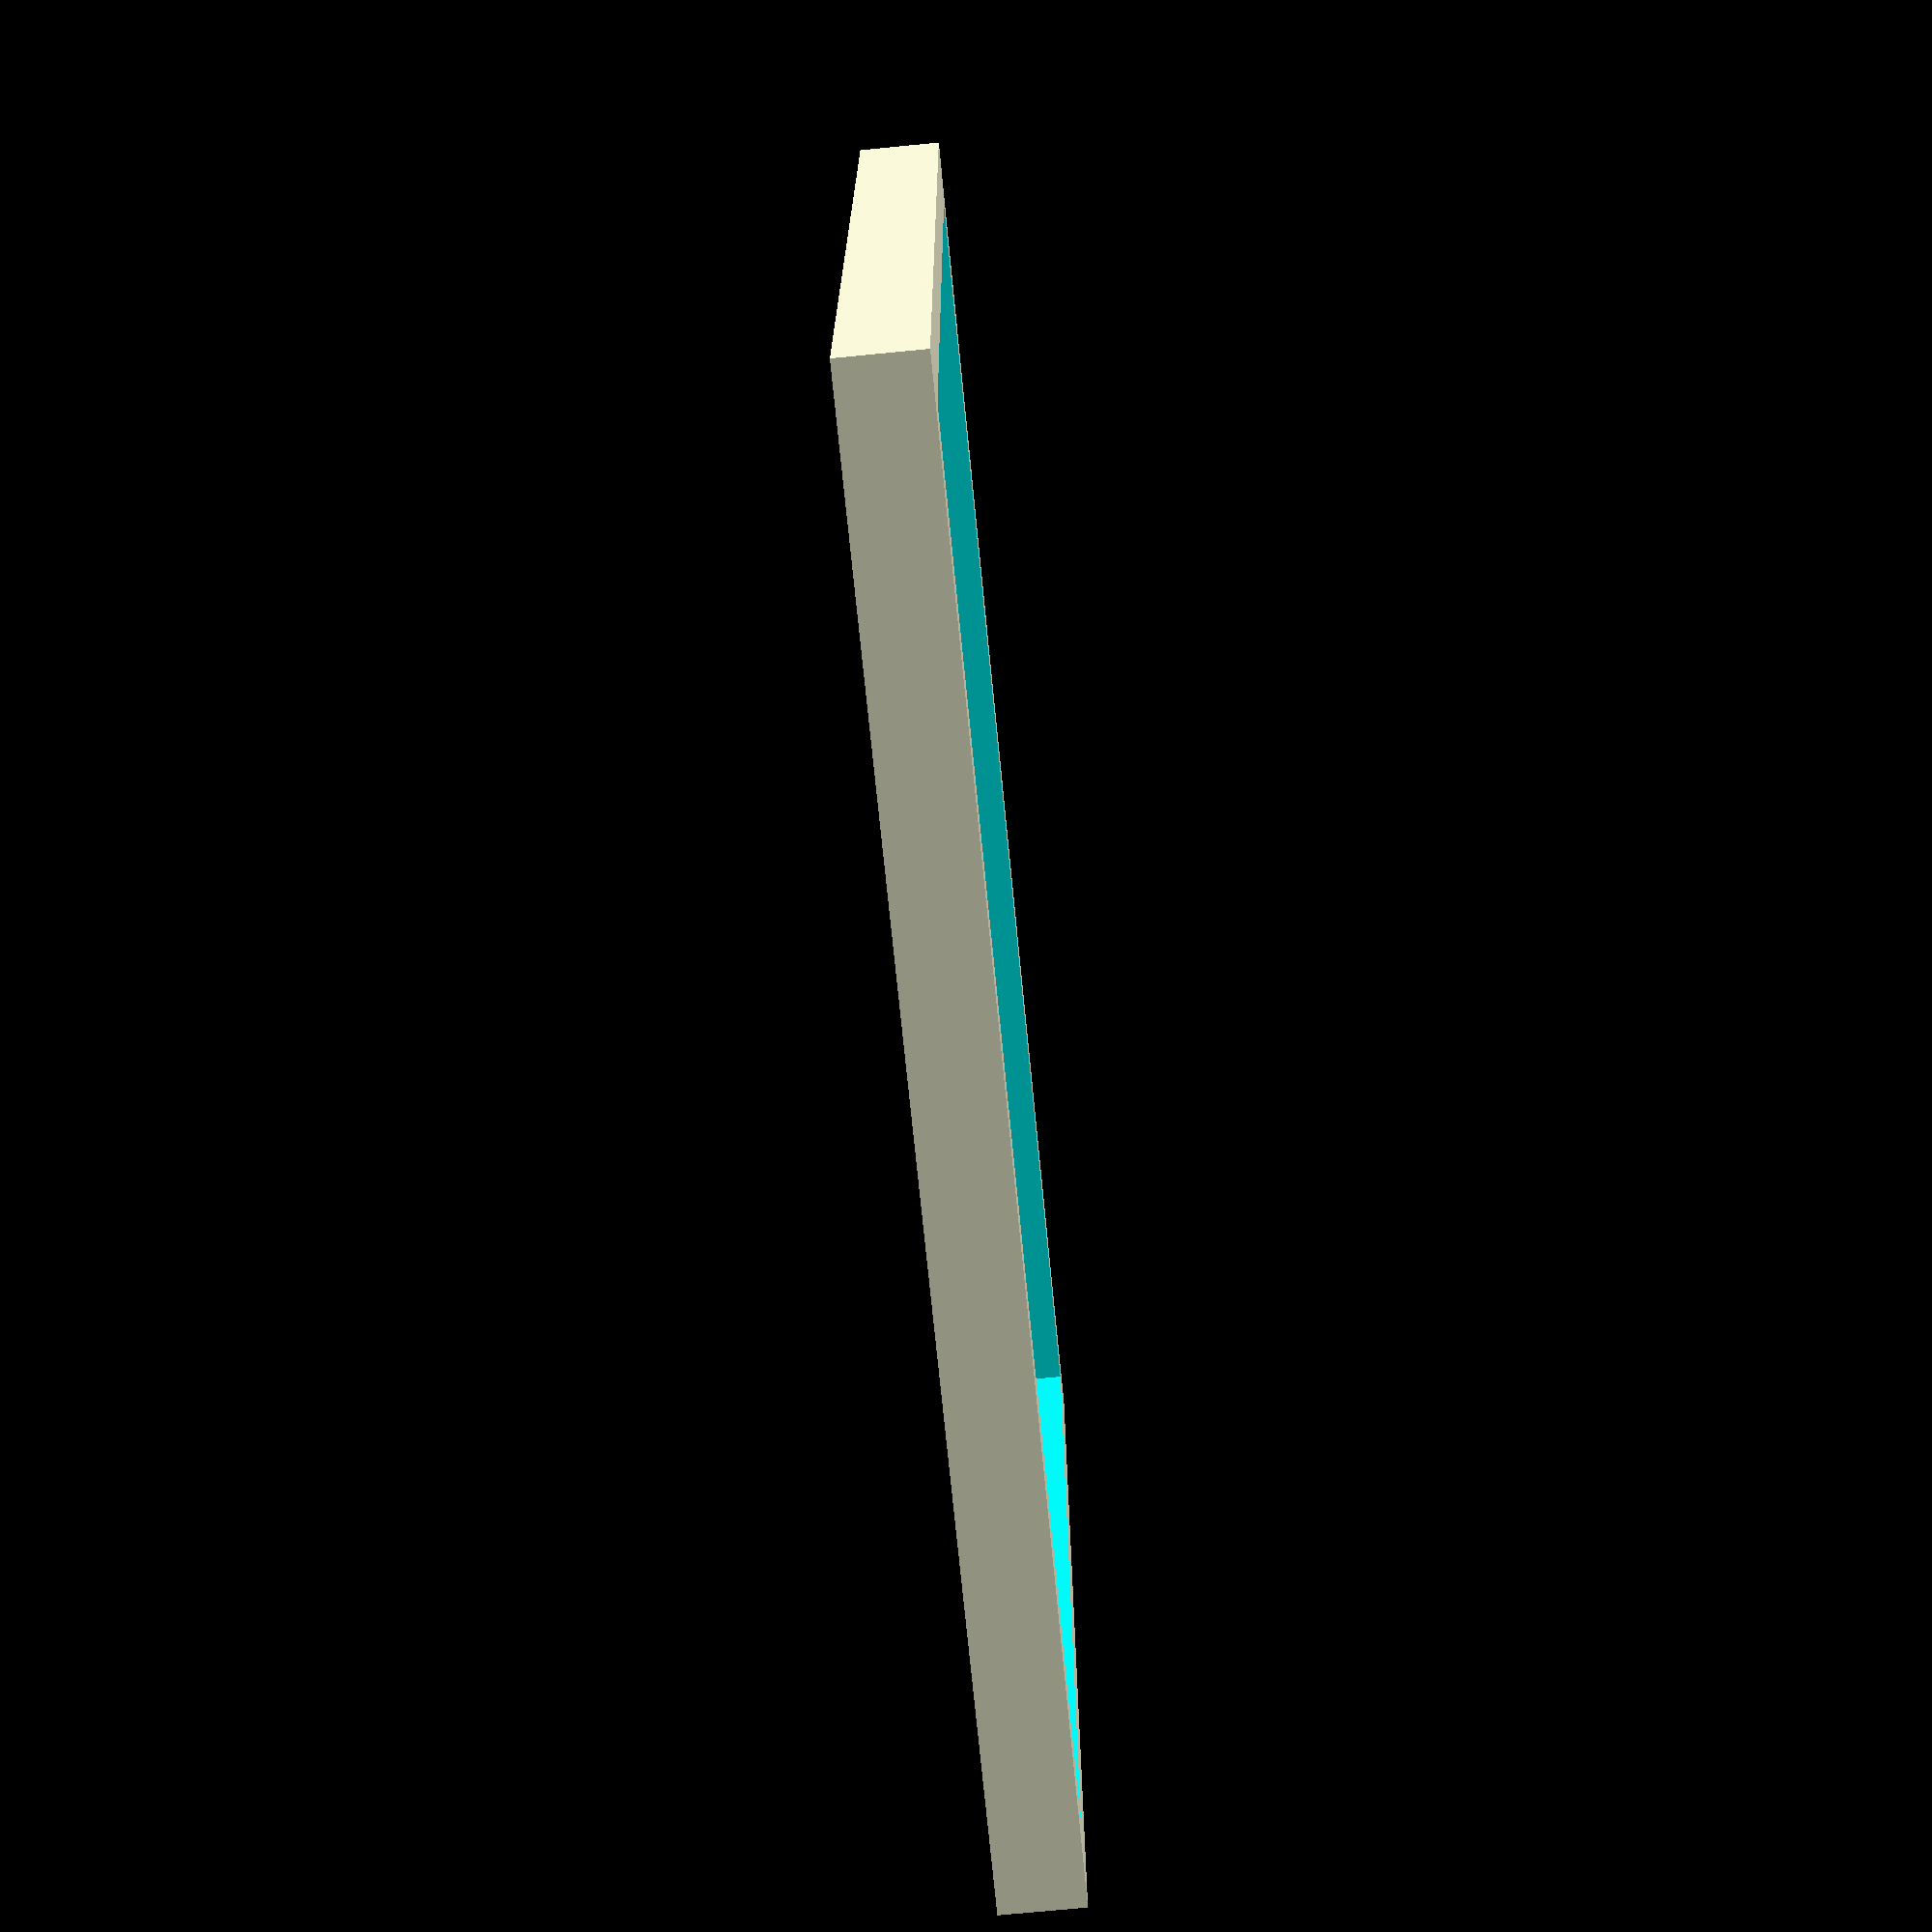
<openscad>
//units are in mm
$fn=20;

// Epsilon value
e = 0.01;

// Wall thickness
wall = .8;

// Outer border width
border = 8;

// mm clearance alongside each button
clearance = 6;

// Button size constants
a_diameter = 19 + clearance;
b_diameter = 12.5 + clearance;
y_length = 17 + clearance;
y_width = 11 + clearance;
x_length = 17 + clearance;
x_width = 11 + clearance;
start_diameter = 8 + clearance;
button_height = 18;

// How many sets of buttons
sets = 4;

difference() {
    // Bounding box
    cube([2*border + a_diameter + b_diameter + x_width + y_width + 7*wall, 2*border + 4*a_diameter + 7*wall, 7]);

    // Bottom indents
    translate([2*wall + e, 2*wall + e, 2 + 2*wall + e])
        cube([2*border + a_diameter + b_diameter + 2*x_width + 3*wall, 2*border + 4*a_diameter + 3*wall, button_height]);

    translate([6*wall + e, 6*wall + e, -e])
        cube([2*border + a_diameter + b_diameter + 2*x_width - 5*wall, 2*border + 4*a_diameter - 5*wall, button_height]);
}

</openscad>
<views>
elev=251.8 azim=89.6 roll=84.4 proj=p view=solid
</views>
